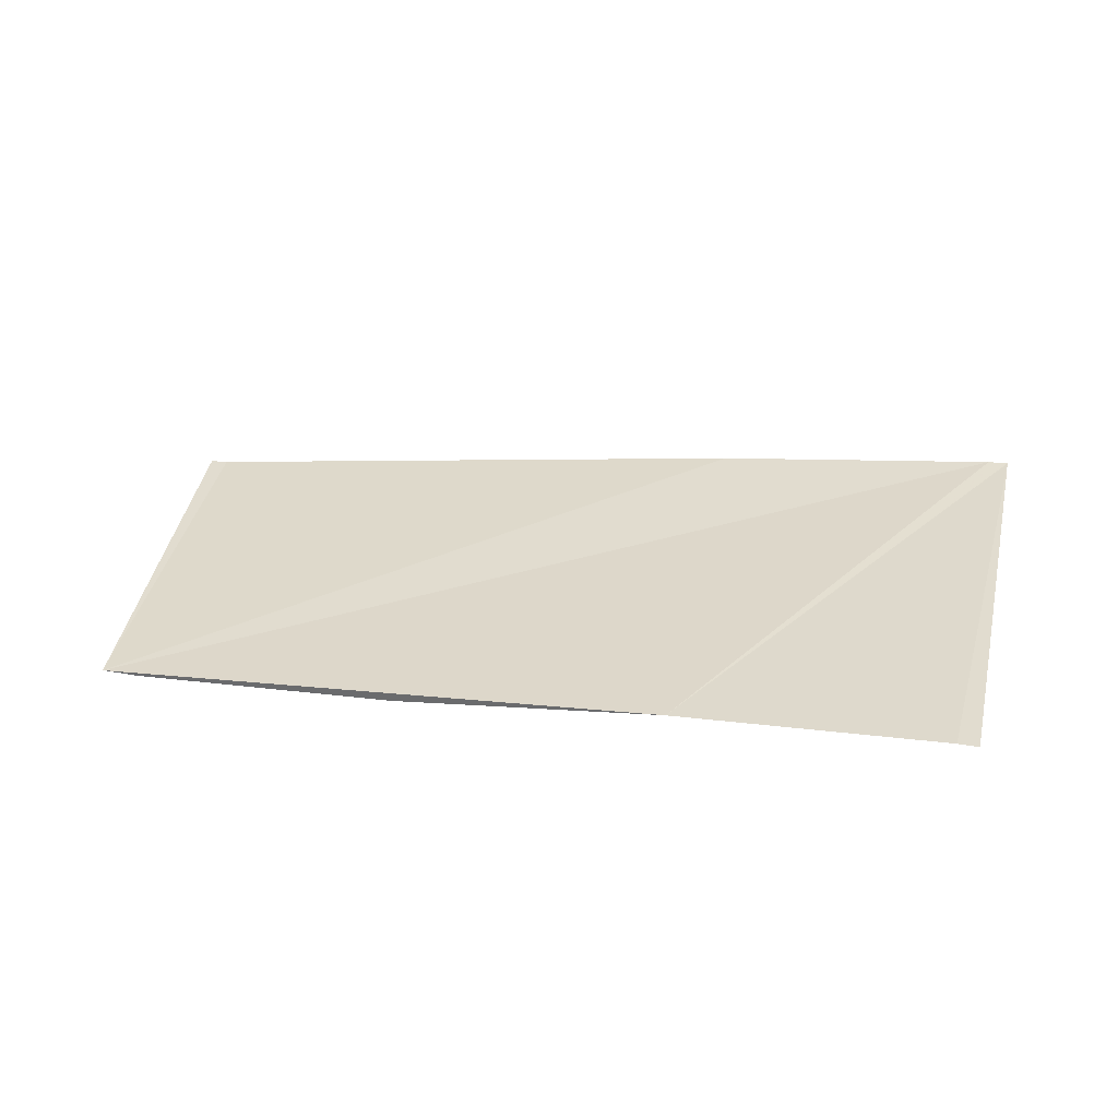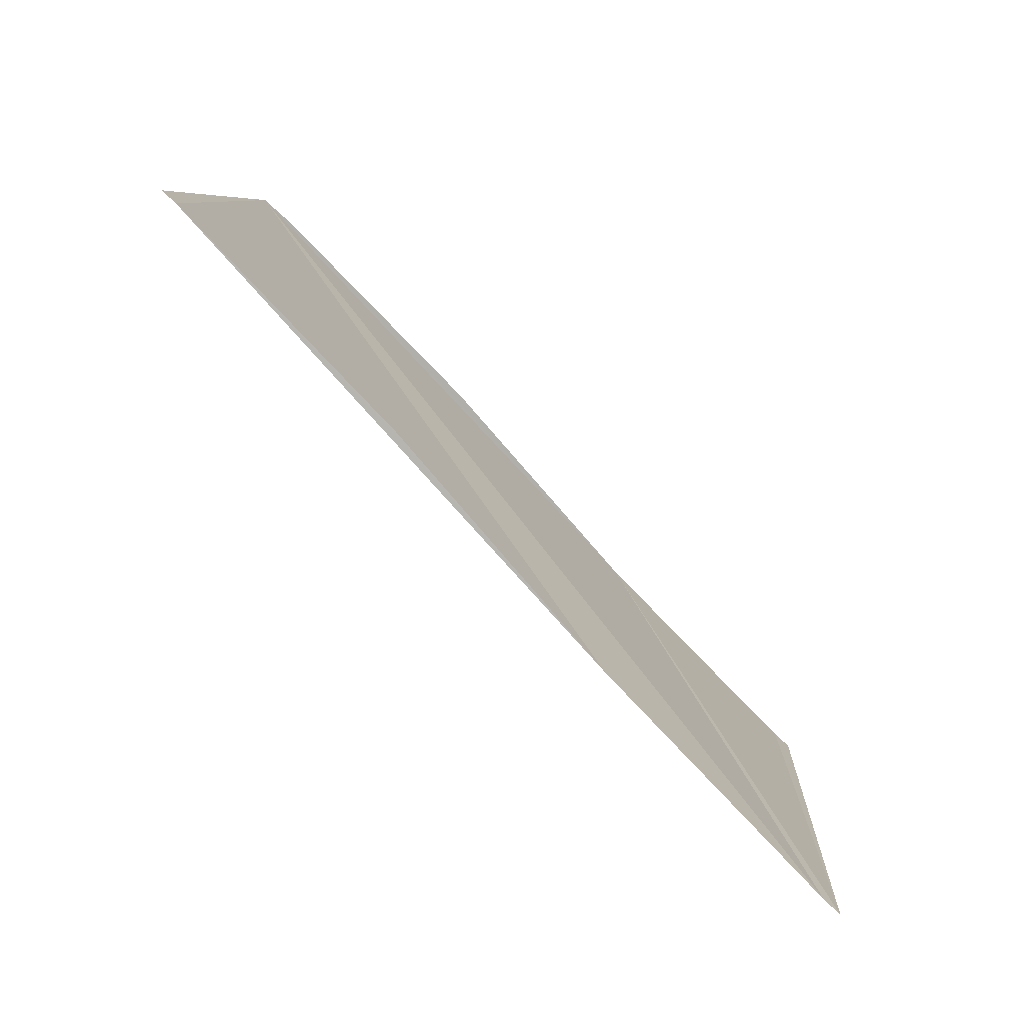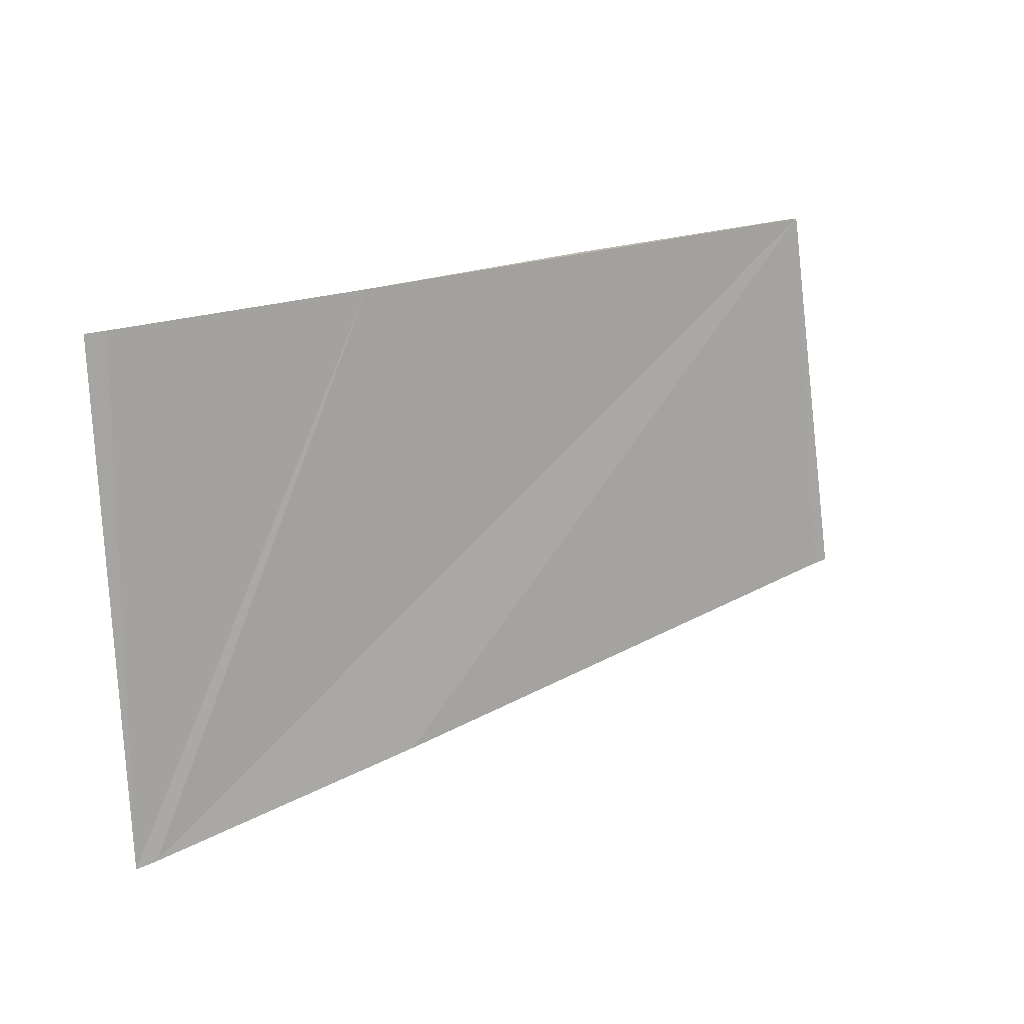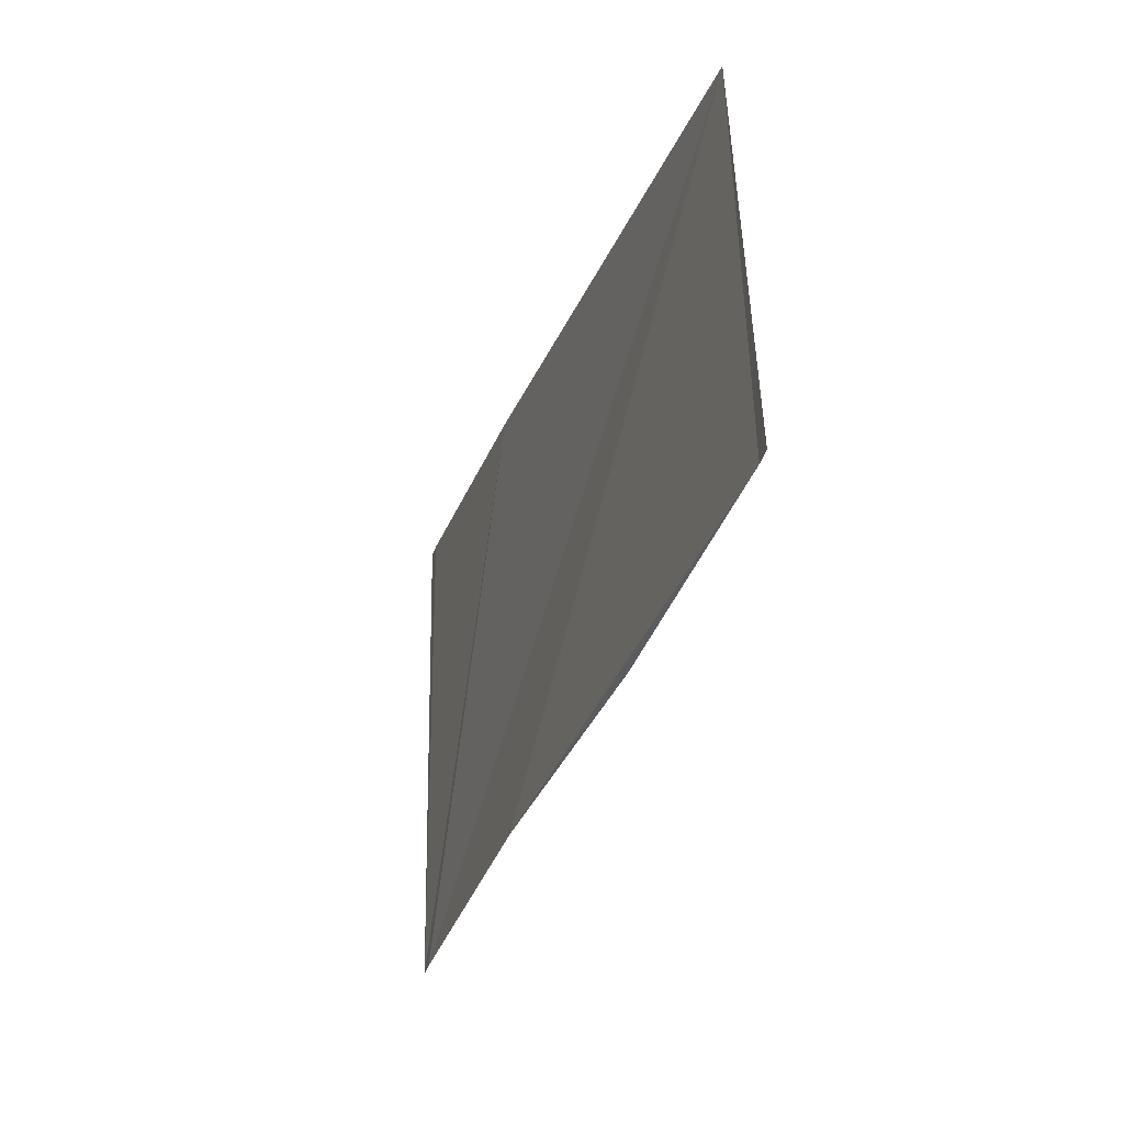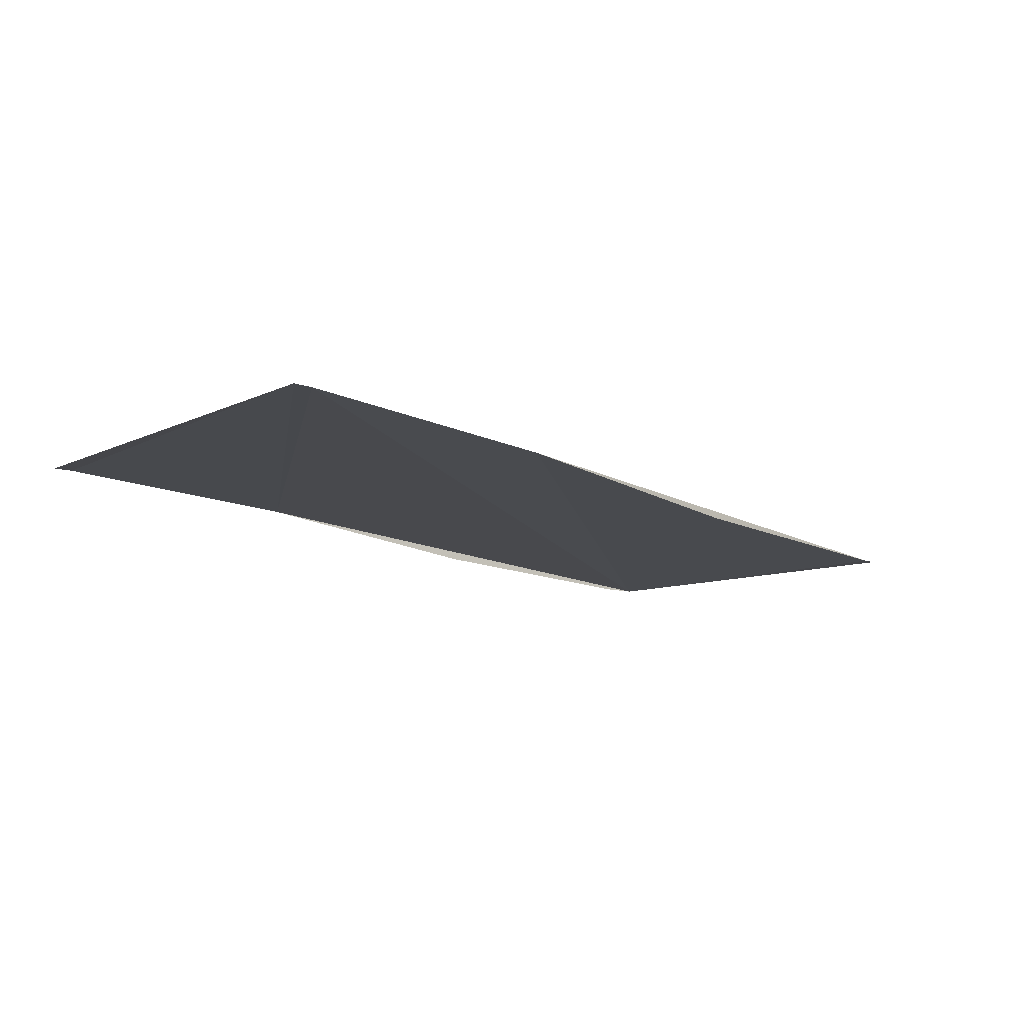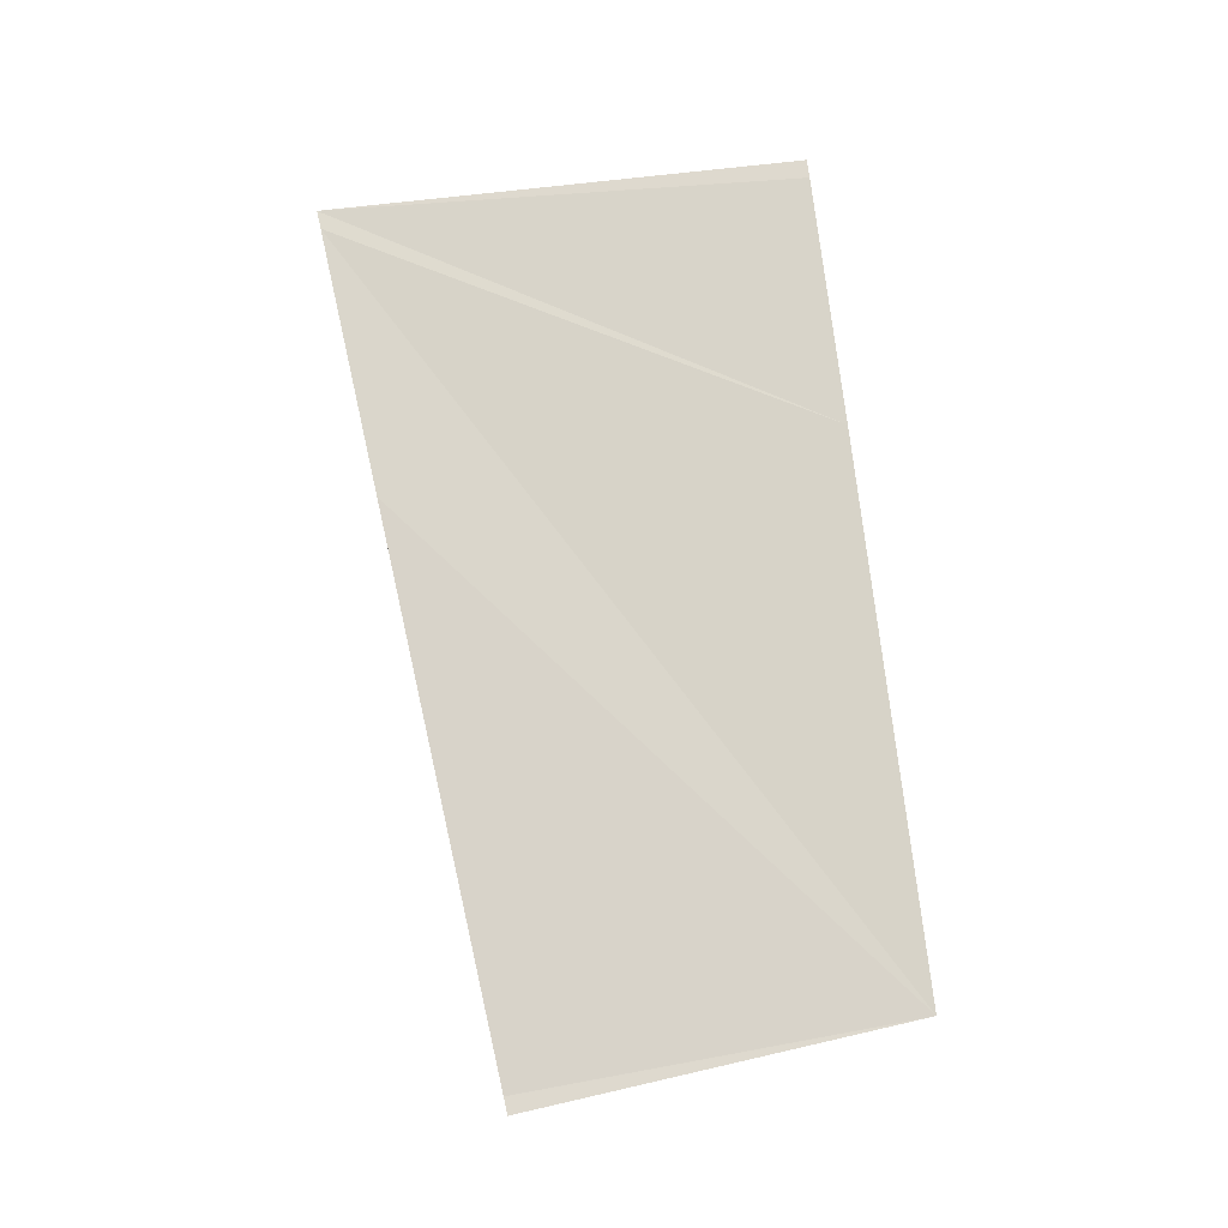
<metadata>
{"format":"obj","ext":"obj","renderer":"f3d","projection":"perspective","resolution":1024,"background":"white","views":[{"elev":34.5,"azim":16.2,"up":"+Y"},{"elev":-76.6,"azim":-41.9,"up":"+Z"},{"elev":14.3,"azim":146.3,"up":"+Z"},{"elev":-26.7,"azim":-104.5,"up":"+Z"},{"elev":-9.9,"azim":144.0,"up":"+Y"},{"elev":71.4,"azim":-94.0,"up":"+Y"}]}
</metadata>
<code>
o CityEngineMaterial_839
v 262.7 48.55 -447.9
v 257.5 47.95 -447.1
v 252.3 47.63 -446.3
v 253.1 47.63 -439
v 251.9 47.63 -446.2
v 267.9 48.87 -448.7
v 263.5 48.55 -439.5
v 258.6 47.95 -439.3
v 253.8 47.63 -439
v 268.3 48.87 -448.8
v 268.3 48.87 -439.7
v 268.7 48.87 -439.7
f 1 2 3 4
f 3 5 4
f 6 1 4 7
f 8 7 4 9
f 10 6 7 11
f 12 10 11

</code>
